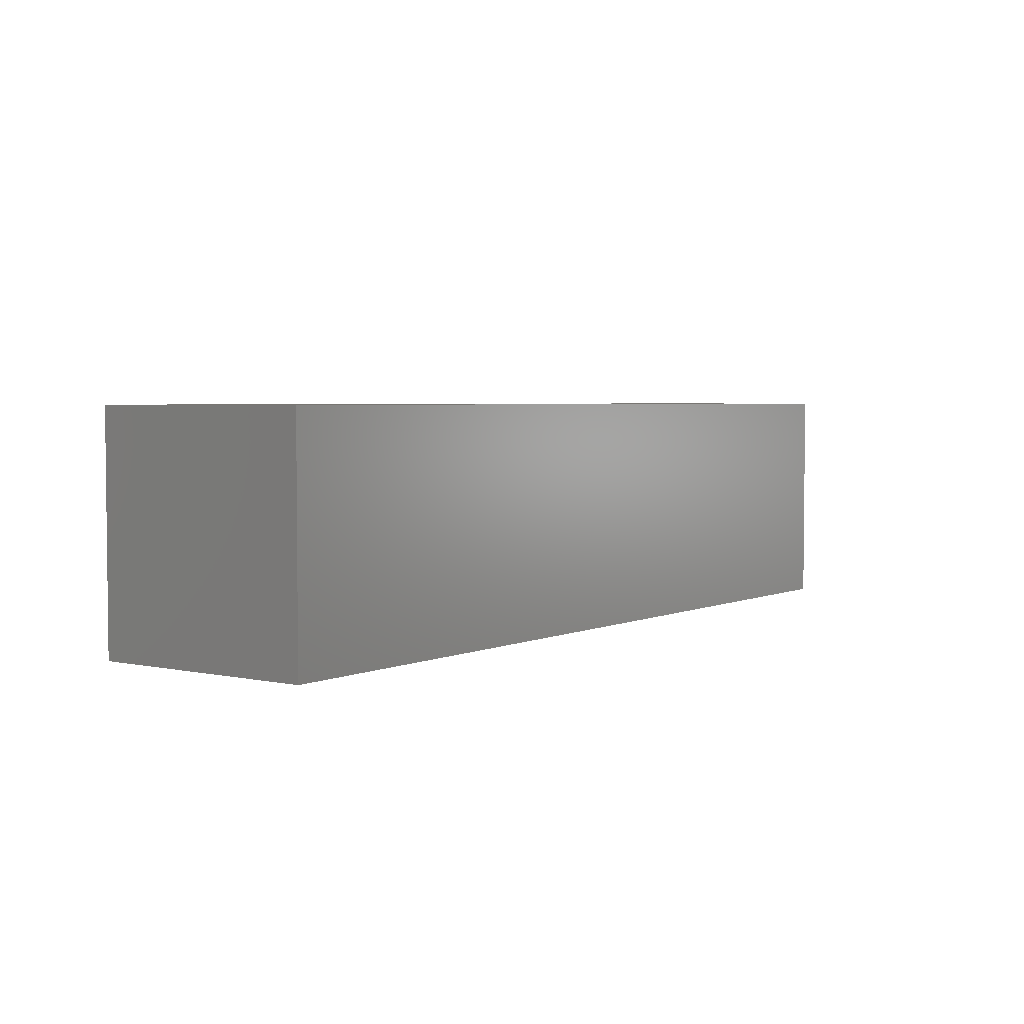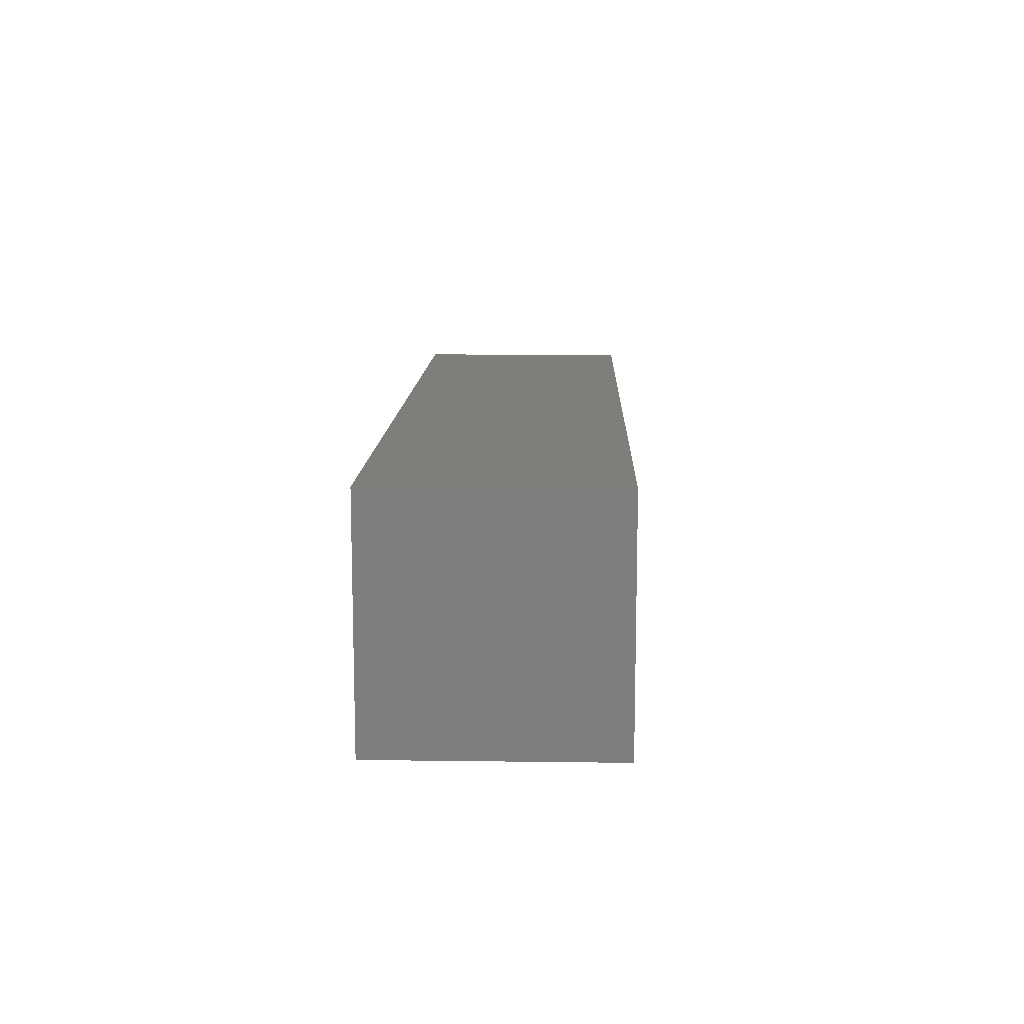
<metadata>
{"format":"stl","ext":"stl","renderer":"f3d","projection":"perspective","resolution":1024,"background":"white","views":[{"elev":3.6,"azim":-54.2,"up":"+Z"},{"elev":11.7,"azim":91.8,"up":"+Y"}]}
</metadata>
<code>
# stl→obj: 430 verts, 864 faces
v 3.225 15.01 7.6
v 3.2 15 10
v 3.225 15.01 10
v 3.2 15 7.6
v -1.6 12.23 7.6
v -1.625 12.21 10
v -1.6 12.23 10
v -1.625 12.21 7.6
v 3.225 14.99 10
v 1.625 12.21 10
v 1.625 17.79 10
v 1.6 12.23 10
v 1.6 17.77 10
v -3.2 15 10
v -1.6 17.77 10
v -1.625 17.79 10
v -3.225 14.99 10
v 1.6 12.2 10
v -1.6 12.2 10
v 1.6 17.8 10
v -1.6 17.8 10
v -3.225 15.01 10
v 1.625 17.79 7.6
v 1.625 12.21 7.6
v 3.225 14.99 7.6
v 1.6 17.77 7.6
v 1.6 12.23 7.6
v -3.2 15 7.6
v -1.6 17.77 7.6
v -1.625 17.79 7.6
v -3.225 15.01 7.6
v 1.6 17.8 7.6
v -1.6 17.8 7.6
v 1.6 12.2 7.6
v -1.6 12.2 7.6
v -3.225 14.99 7.6
v 23.22 15.01 7.6
v 23.2 15 10
v 23.22 15.01 10
v 23.2 15 7.6
v 18.4 12.23 7.6
v 18.38 12.21 10
v 18.4 12.23 10
v 18.38 12.21 7.6
v 18.62 16 10
v 18.38 17.79 10
v 18.4 17.77 10
v 16.8 15 10
v 18.42 15.63 10
v 18.35 15.42 10
v 18.31 15.21 10
v 18.3 15 10
v 16.78 15.01 10
v 18.51 15.82 10
v 20.32 13.33 10
v 21.6 12.23 10
v 21.6 12.2 10
v 21.49 14.18 10
v 21.58 14.37 10
v 21.38 14 10
v 21.24 13.84 10
v 21.08 13.69 10
v 20.91 13.56 10
v 20.72 13.46 10
v 20.53 13.38 10
v 20.11 13.3 10
v 19.89 13.3 10
v 18.4 12.2 10
v 19.68 13.33 10
v 19.47 13.38 10
v 19.28 13.46 10
v 19.09 13.56 10
v 18.92 13.69 10
v 18.76 13.84 10
v 18.62 14 10
v 18.51 14.18 10
v 16.78 14.99 10
v 18.42 14.37 10
v 18.35 14.58 10
v 18.31 14.79 10
v 23.22 14.99 10
v 21.69 14.79 10
v 21.7 15 10
v 21.65 14.58 10
v 21.62 12.21 10
v 21.69 15.21 10
v 21.65 15.42 10
v 21.58 15.63 10
v 21.49 15.82 10
v 21.62 17.79 10
v 21.38 16 10
v 21.6 17.77 10
v 21.24 16.16 10
v 21.08 16.31 10
v 20.91 16.44 10
v 20.72 16.54 10
v 20.53 16.62 10
v 20.32 16.67 10
v 21.6 17.8 10
v 20.11 16.7 10
v 19.89 16.7 10
v 18.4 17.8 10
v 19.68 16.67 10
v 19.47 16.62 10
v 19.28 16.54 10
v 18.76 16.16 10
v 18.92 16.31 10
v 19.09 16.44 10
v 18.62 14 7.6
v 16.8 15 7.6
v 18.42 14.37 7.6
v 18.35 14.58 7.6
v 18.31 14.79 7.6
v 18.3 15 7.6
v 16.78 14.99 7.6
v 18.51 14.18 7.6
v 20.32 16.67 7.6
v 21.6 17.77 7.6
v 21.6 17.8 7.6
v 21.49 15.82 7.6
v 21.58 15.63 7.6
v 21.38 16 7.6
v 21.24 16.16 7.6
v 21.08 16.31 7.6
v 20.91 16.44 7.6
v 20.72 16.54 7.6
v 20.53 16.62 7.6
v 20.11 16.7 7.6
v 19.89 16.7 7.6
v 18.4 17.8 7.6
v 19.68 16.67 7.6
v 18.4 17.77 7.6
v 19.47 16.62 7.6
v 19.28 16.54 7.6
v 19.09 16.44 7.6
v 18.92 16.31 7.6
v 18.76 16.16 7.6
v 18.62 16 7.6
v 18.38 17.79 7.6
v 18.51 15.82 7.6
v 16.78 15.01 7.6
v 18.42 15.63 7.6
v 18.35 15.42 7.6
v 18.31 15.21 7.6
v 21.69 15.21 7.6
v 21.7 15 7.6
v 21.65 15.42 7.6
v 21.62 17.79 7.6
v 21.69 14.79 7.6
v 21.65 14.58 7.6
v 21.58 14.37 7.6
v 23.22 14.99 7.6
v 21.49 14.18 7.6
v 21.62 12.21 7.6
v 21.38 14 7.6
v 21.6 12.23 7.6
v 21.24 13.84 7.6
v 21.08 13.69 7.6
v 20.91 13.56 7.6
v 20.72 13.46 7.6
v 20.53 13.38 7.6
v 20.32 13.33 7.6
v 21.6 12.2 7.6
v 20.11 13.3 7.6
v 19.89 13.3 7.6
v 18.4 12.2 7.6
v 19.68 13.33 7.6
v 19.47 13.38 7.6
v 19.28 13.46 7.6
v 18.76 13.84 7.6
v 18.92 13.69 7.6
v 19.09 13.56 7.6
v 18.31 15.21 0
v 18.3 15 0
v 21.69 15.21 0
v 21.65 15.42 0
v 21.7 15 0
v 21.58 15.63 0
v 18.92 16.31 0
v 19.09 16.44 0
v 19.68 13.33 0
v 19.47 13.38 0
v 19.28 13.46 0
v 19.09 13.56 0
v 18.35 14.58 0
v 18.42 14.37 0
v 19.89 16.7 0
v 20.11 16.7 0
v 21.49 15.82 0
v 21.38 16 0
v 21.24 16.16 0
v 20.11 13.3 0
v 19.89 13.3 0
v 20.91 16.44 0
v 21.08 16.31 0
v 20.32 13.33 0
v 18.31 14.79 0
v 20.53 13.38 0
v 21.65 14.58 0
v 21.69 14.79 0
v 18.42 15.63 0
v 18.35 15.42 0
v 20.91 13.56 0
v 20.72 13.46 0
v 19.28 16.54 0
v 18.51 14.18 0
v 18.62 14 0
v 21.49 14.18 0
v 21.58 14.37 0
v 20.53 16.62 0
v 20.72 16.54 0
v 18.92 13.69 0
v 21.24 13.84 0
v 21.08 13.69 0
v 21.38 14 0
v 19.47 16.62 0
v 18.51 15.82 0
v 18.76 16.16 0
v 20.32 16.67 0
v 35 20 10
v 31.5 15 10
v 35 10 10
v 31.49 15.19 10
v 31.45 15.37 10
v 31.39 15.55 10
v 31.31 15.72 10
v 31.21 15.88 10
v 31.09 16.03 10
v 30.96 16.16 10
v 30.8 16.27 10
v 30.64 16.36 10
v 30.46 16.43 10
v 30.28 16.47 10
v 30.09 16.5 10
v 29.91 16.5 10
v 29.72 16.47 10
v 29.54 16.43 10
v 28.51 15.19 10
v 28.5 15 10
v 28.55 15.37 10
v 28.61 15.55 10
v 28.69 15.72 10
v 28.79 15.88 10
v 28.91 16.03 10
v 29.04 16.16 10
v 29.2 16.27 10
v 29.36 16.36 10
v 10.11 16.7 10
v 11.7 15 10
v 11.69 15.21 10
v 11.65 15.42 10
v 11.58 15.63 10
v 11.49 15.82 10
v 11.38 16 10
v 11.24 16.16 10
v 11.08 16.31 10
v 10.91 16.44 10
v 10.72 16.54 10
v 10.53 16.62 10
v 10.32 16.67 10
v -5 20 10
v 9.893 16.7 10
v 8.313 15.21 10
v 8.3 15 10
v 8.353 15.42 10
v 8.419 15.63 10
v 8.51 15.82 10
v 8.625 16 10
v 8.761 16.16 10
v 8.916 16.31 10
v 9.089 16.44 10
v 9.276 16.54 10
v 9.475 16.62 10
v 9.681 16.67 10
v 31.49 14.81 10
v 31.45 14.63 10
v 31.39 14.45 10
v 31.31 14.28 10
v 31.21 14.12 10
v 31.09 13.97 10
v 30.96 13.84 10
v 30.8 13.73 10
v 30.64 13.64 10
v 30.46 13.57 10
v 30.28 13.53 10
v 30.09 13.5 10
v 29.91 13.5 10
v 29.72 13.53 10
v 29.54 13.57 10
v 29.36 13.64 10
v 29.2 13.73 10
v 28.51 14.81 10
v 28.55 14.63 10
v 28.61 14.45 10
v 28.69 14.28 10
v 28.79 14.12 10
v 28.91 13.97 10
v 29.04 13.84 10
v 10.11 13.3 10
v 11.69 14.79 10
v 11.65 14.58 10
v 11.58 14.37 10
v 11.49 14.18 10
v 11.38 14 10
v 11.24 13.84 10
v 11.08 13.69 10
v 10.91 13.56 10
v 10.72 13.46 10
v 10.53 13.38 10
v 10.32 13.33 10
v -5 10 10
v 9.893 13.3 10
v 9.681 13.33 10
v 8.313 14.79 10
v 8.353 14.58 10
v 8.419 14.37 10
v 8.51 14.18 10
v 8.625 14 10
v 8.761 13.84 10
v 8.916 13.69 10
v 9.089 13.56 10
v 9.475 13.38 10
v 9.276 13.46 10
v 18.76 13.84 0
v 19.68 16.67 0
v 35 10 0
v 31.5 15 0
v 35 20 0
v 31.49 14.81 0
v 31.45 14.63 0
v 31.39 14.45 0
v 31.31 14.28 0
v 31.21 14.12 0
v 31.09 13.97 0
v 30.96 13.84 0
v 30.8 13.73 0
v 30.64 13.64 0
v 30.46 13.57 0
v 30.28 13.53 0
v 30.09 13.5 0
v 29.91 13.5 0
v 29.72 13.53 0
v 29.54 13.57 0
v 28.51 14.81 0
v 28.5 15 0
v 28.55 14.63 0
v 28.61 14.45 0
v 28.69 14.28 0
v 28.79 14.12 0
v 28.91 13.97 0
v 29.04 13.84 0
v 29.2 13.73 0
v 29.36 13.64 0
v 10.11 13.3 0
v 11.7 15 0
v 11.69 14.79 0
v 11.65 14.58 0
v 11.58 14.37 0
v 11.49 14.18 0
v 11.38 14 0
v 11.24 13.84 0
v 11.08 13.69 0
v 10.91 13.56 0
v 10.72 13.46 0
v 10.53 13.38 0
v 10.32 13.33 0
v -5 10 0
v 9.893 13.3 0
v 8.313 14.79 0
v 8.3 15 0
v 8.353 14.58 0
v 8.419 14.37 0
v 8.51 14.18 0
v 8.625 14 0
v 8.761 13.84 0
v 8.916 13.69 0
v 9.089 13.56 0
v 9.276 13.46 0
v 9.475 13.38 0
v 9.681 13.33 0
v 31.49 15.19 0
v 31.45 15.37 0
v 31.39 15.55 0
v 31.31 15.72 0
v 31.21 15.88 0
v 31.09 16.03 0
v 30.96 16.16 0
v 30.8 16.27 0
v 30.64 16.36 0
v 30.46 16.43 0
v 30.28 16.47 0
v 30.09 16.5 0
v 29.91 16.5 0
v 29.72 16.47 0
v 29.54 16.43 0
v 29.36 16.36 0
v 29.2 16.27 0
v 28.51 15.19 0
v 28.55 15.37 0
v 28.61 15.55 0
v 28.69 15.72 0
v 28.79 15.88 0
v 28.91 16.03 0
v 29.04 16.16 0
v 10.11 16.7 0
v 11.69 15.21 0
v 11.65 15.42 0
v 11.58 15.63 0
v 11.49 15.82 0
v 18.62 16 0
v 11.38 16 0
v 11.24 16.16 0
v 11.08 16.31 0
v 10.91 16.44 0
v 10.72 16.54 0
v 10.53 16.62 0
v 10.32 16.67 0
v -5 20 0
v 9.893 16.7 0
v 9.681 16.67 0
v 8.313 15.21 0
v 8.353 15.42 0
v 8.419 15.63 0
v 8.51 15.82 0
v 8.625 16 0
v 8.761 16.16 0
v 8.916 16.31 0
v 9.089 16.44 0
v 9.475 16.62 0
v 9.276 16.54 0
f 1 2 3
f 2 1 4
f 5 6 7
f 6 5 8
f 9 10 2
f 2 11 3
f 12 2 10
f 13 2 12
f 2 13 11
f 14 7 6
f 7 14 15
f 15 14 16
f 14 6 17
f 7 12 18
f 12 7 13
f 7 18 19
f 15 13 7
f 13 15 20
f 20 15 21
f 16 14 22
f 1 23 4
f 4 24 25
f 26 4 23
f 27 4 26
f 4 27 24
f 28 29 30
f 29 28 5
f 5 28 8
f 28 30 31
f 29 26 32
f 26 29 27
f 29 32 33
f 5 27 29
f 27 5 34
f 34 5 35
f 8 28 36
f 26 11 13
f 11 26 23
f 36 14 17
f 14 36 28
f 1 11 23
f 11 1 3
f 6 36 17
f 36 6 8
f 26 20 32
f 20 26 13
f 34 12 27
f 12 34 18
f 15 33 21
f 33 15 29
f 19 5 7
f 5 19 35
f 33 20 21
f 20 33 32
f 34 19 18
f 19 34 35
f 28 22 14
f 22 28 31
f 24 12 10
f 12 24 27
f 22 30 16
f 30 22 31
f 24 9 25
f 9 24 10
f 30 15 16
f 15 30 29
f 4 9 2
f 9 4 25
f 37 38 39
f 38 37 40
f 41 42 43
f 42 41 44
f 45 46 47
f 48 49 50
f 48 50 51
f 48 51 52
f 49 48 53
f 54 53 46
f 55 56 57
f 56 58 59
f 56 60 58
f 56 61 60
f 56 62 61
f 56 63 62
f 56 64 63
f 56 65 64
f 56 55 65
f 57 66 55
f 57 67 66
f 68 67 57
f 67 68 69
f 43 69 68
f 69 43 70
f 70 43 71
f 71 43 72
f 72 43 73
f 73 43 74
f 74 43 75
f 42 75 43
f 75 42 76
f 77 76 42
f 76 77 78
f 48 78 77
f 78 48 79
f 79 48 80
f 80 48 52
f 59 38 81
f 38 82 83
f 38 84 82
f 59 81 85
f 59 85 56
f 38 59 84
f 86 38 83
f 87 38 86
f 88 38 87
f 38 88 39
f 89 39 88
f 39 89 90
f 91 90 89
f 90 91 92
f 93 92 91
f 94 92 93
f 95 92 94
f 96 92 95
f 97 92 96
f 98 92 97
f 92 98 99
f 100 99 98
f 101 99 100
f 102 101 103
f 47 103 104
f 47 104 105
f 53 54 49
f 46 45 54
f 47 106 45
f 47 107 106
f 47 108 107
f 47 105 108
f 103 47 102
f 101 102 99
f 109 44 41
f 110 111 112
f 110 112 113
f 110 113 114
f 111 110 115
f 116 115 44
f 117 118 119
f 118 120 121
f 118 122 120
f 118 123 122
f 118 124 123
f 118 125 124
f 118 126 125
f 118 127 126
f 118 117 127
f 119 128 117
f 119 129 128
f 130 129 119
f 129 130 131
f 132 131 130
f 131 132 133
f 133 132 134
f 134 132 135
f 135 132 136
f 136 132 137
f 137 132 138
f 139 138 132
f 138 139 140
f 141 140 139
f 140 141 142
f 110 142 141
f 142 110 143
f 143 110 144
f 144 110 114
f 121 40 37
f 40 145 146
f 40 147 145
f 121 37 148
f 121 148 118
f 40 121 147
f 149 40 146
f 150 40 149
f 151 40 150
f 40 151 152
f 153 152 151
f 152 153 154
f 155 154 153
f 154 155 156
f 157 156 155
f 158 156 157
f 159 156 158
f 160 156 159
f 161 156 160
f 162 156 161
f 156 162 163
f 164 163 162
f 165 163 164
f 166 165 167
f 41 167 168
f 41 168 169
f 115 116 111
f 44 109 116
f 41 170 109
f 41 171 170
f 41 172 171
f 41 169 172
f 167 41 166
f 165 166 163
f 118 90 92
f 90 118 148
f 115 48 77
f 48 115 110
f 37 90 148
f 90 37 39
f 42 115 77
f 115 42 44
f 118 99 119
f 99 118 92
f 163 56 156
f 56 163 57
f 47 130 102
f 130 47 132
f 68 41 43
f 41 68 166
f 130 99 102
f 99 130 119
f 163 68 57
f 68 163 166
f 110 53 48
f 53 110 141
f 154 56 85
f 56 154 156
f 53 139 46
f 139 53 141
f 154 81 152
f 81 154 85
f 139 47 46
f 47 139 132
f 40 81 38
f 81 40 152
f 114 173 144
f 173 114 174
f 175 147 176
f 147 175 145
f 177 145 175
f 145 177 146
f 176 121 178
f 121 176 147
f 179 135 136
f 135 179 180
f 181 168 167
f 168 181 182
f 183 172 169
f 172 183 184
f 111 185 112
f 185 111 186
f 187 128 129
f 128 187 188
f 178 120 189
f 120 178 121
f 190 123 191
f 123 190 122
f 192 165 164
f 165 192 193
f 194 124 125
f 124 194 195
f 196 164 162
f 164 196 192
f 113 174 114
f 174 113 197
f 198 162 161
f 162 198 196
f 199 149 200
f 149 199 150
f 143 201 142
f 201 143 202
f 195 123 124
f 123 195 191
f 203 160 159
f 160 203 204
f 180 134 135
f 134 180 205
f 109 206 116
f 206 109 207
f 208 151 209
f 151 208 153
f 210 126 127
f 126 210 211
f 184 171 172
f 171 184 212
f 213 158 157
f 158 213 214
f 200 146 177
f 146 200 149
f 209 150 199
f 150 209 151
f 214 159 158
f 159 214 203
f 112 197 113
f 197 112 185
f 211 125 126
f 125 211 194
f 215 153 208
f 153 215 155
f 205 133 134
f 133 205 216
f 213 155 215
f 155 213 157
f 116 186 111
f 186 116 206
f 204 161 160
f 161 204 198
f 142 217 140
f 217 142 201
f 218 136 137
f 136 218 179
f 188 117 128
f 117 188 219
f 220 221 222
f 220 223 221
f 220 224 223
f 220 225 224
f 220 226 225
f 220 227 226
f 220 228 227
f 220 229 228
f 220 230 229
f 220 231 230
f 220 232 231
f 220 233 232
f 220 234 233
f 220 235 234
f 220 236 235
f 220 237 236
f 97 237 220
f 96 237 97
f 238 83 239
f 86 238 240
f 87 240 241
f 88 241 242
f 89 242 243
f 91 243 244
f 93 244 245
f 94 245 246
f 95 247 96
f 238 86 83
f 240 87 86
f 241 88 87
f 242 89 88
f 243 91 89
f 244 93 91
f 245 94 93
f 246 95 94
f 247 95 246
f 237 96 247
f 220 98 97
f 220 100 98
f 220 101 100
f 248 101 220
f 51 249 52
f 250 51 50
f 251 50 49
f 252 49 54
f 253 54 45
f 254 45 106
f 255 106 107
f 256 107 108
f 257 108 105
f 258 105 104
f 259 104 103
f 101 248 103
f 51 250 249
f 50 251 250
f 49 252 251
f 54 253 252
f 45 254 253
f 106 255 254
f 107 256 255
f 108 257 256
f 105 258 257
f 104 259 258
f 103 260 259
f 103 248 260
f 261 248 220
f 248 261 262
f 263 261 264
f 265 261 263
f 266 261 265
f 267 261 266
f 268 261 267
f 269 261 268
f 270 261 269
f 271 261 270
f 272 261 271
f 273 261 272
f 274 261 273
f 262 261 274
f 275 222 221
f 276 222 275
f 277 222 276
f 278 222 277
f 279 222 278
f 280 222 279
f 281 222 280
f 282 222 281
f 283 222 282
f 284 222 283
f 285 222 284
f 286 222 285
f 287 222 286
f 288 222 287
f 289 222 288
f 64 289 290
f 63 290 291
f 83 292 239
f 82 292 83
f 292 82 293
f 84 293 82
f 293 84 294
f 59 294 84
f 294 59 295
f 58 295 59
f 295 58 296
f 60 296 58
f 296 60 297
f 61 297 60
f 297 61 298
f 62 298 61
f 298 62 291
f 63 291 62
f 290 63 64
f 289 64 65
f 289 65 222
f 55 222 65
f 66 222 55
f 67 222 66
f 299 67 69
f 249 80 52
f 300 80 249
f 80 300 79
f 301 79 300
f 79 301 78
f 302 78 301
f 78 302 76
f 303 76 302
f 76 303 75
f 304 75 303
f 75 304 74
f 305 74 304
f 74 305 73
f 306 73 305
f 73 306 72
f 307 72 306
f 72 307 71
f 308 71 307
f 71 308 70
f 309 70 308
f 70 309 69
f 310 69 309
f 299 69 310
f 67 299 222
f 311 299 312
f 311 312 313
f 311 264 261
f 264 311 314
f 314 311 315
f 315 311 316
f 316 311 317
f 317 311 318
f 318 311 319
f 319 311 320
f 320 311 321
f 299 311 222
f 322 311 313
f 323 311 322
f 321 311 323
f 189 122 190
f 122 189 120
f 212 170 171
f 170 212 324
f 325 129 131
f 129 325 187
f 216 131 133
f 131 216 325
f 326 327 328
f 326 329 327
f 326 330 329
f 326 331 330
f 326 332 331
f 326 333 332
f 326 334 333
f 326 335 334
f 326 336 335
f 326 337 336
f 326 338 337
f 326 339 338
f 326 340 339
f 326 341 340
f 326 342 341
f 326 343 342
f 198 343 326
f 204 343 198
f 344 177 345
f 200 344 346
f 199 346 347
f 209 347 348
f 208 348 349
f 215 349 350
f 213 350 351
f 214 351 352
f 203 353 204
f 344 200 177
f 346 199 200
f 347 209 199
f 348 208 209
f 349 215 208
f 350 213 215
f 351 214 213
f 352 203 214
f 353 203 352
f 343 204 353
f 326 196 198
f 326 192 196
f 326 193 192
f 354 193 326
f 197 355 174
f 356 197 185
f 357 185 186
f 358 186 206
f 359 206 207
f 360 207 324
f 361 324 212
f 362 212 184
f 363 184 183
f 364 183 182
f 365 182 181
f 193 354 181
f 197 356 355
f 185 357 356
f 186 358 357
f 206 359 358
f 207 360 359
f 324 361 360
f 212 362 361
f 184 363 362
f 183 364 363
f 182 365 364
f 181 366 365
f 181 354 366
f 367 354 326
f 354 367 368
f 369 367 370
f 371 367 369
f 372 367 371
f 373 367 372
f 374 367 373
f 375 367 374
f 376 367 375
f 377 367 376
f 378 367 377
f 379 367 378
f 380 367 379
f 368 367 380
f 381 328 327
f 382 328 381
f 383 328 382
f 384 328 383
f 385 328 384
f 386 328 385
f 387 328 386
f 388 328 387
f 389 328 388
f 390 328 389
f 391 328 390
f 392 328 391
f 393 328 392
f 394 328 393
f 395 328 394
f 211 395 396
f 194 396 397
f 177 398 345
f 175 398 177
f 398 175 399
f 176 399 175
f 399 176 400
f 178 400 176
f 400 178 401
f 189 401 178
f 401 189 402
f 190 402 189
f 402 190 403
f 191 403 190
f 403 191 404
f 195 404 191
f 404 195 397
f 194 397 195
f 396 194 211
f 395 211 210
f 395 210 328
f 219 328 210
f 188 328 219
f 187 328 188
f 405 187 325
f 355 173 174
f 406 173 355
f 173 406 202
f 407 202 406
f 202 407 201
f 408 201 407
f 201 408 217
f 409 217 408
f 217 409 410
f 411 410 409
f 410 411 218
f 412 218 411
f 218 412 179
f 413 179 412
f 179 413 180
f 414 180 413
f 180 414 205
f 415 205 414
f 205 415 216
f 416 216 415
f 216 416 325
f 417 325 416
f 405 325 417
f 187 405 328
f 418 405 419
f 418 419 420
f 418 370 367
f 370 418 421
f 421 418 422
f 422 418 423
f 423 418 424
f 424 418 425
f 425 418 426
f 426 418 427
f 427 418 428
f 405 418 328
f 429 418 420
f 430 418 429
f 428 418 430
f 170 207 109
f 207 170 324
f 182 169 168
f 169 182 183
f 140 410 138
f 410 140 217
f 144 202 143
f 202 144 173
f 193 167 165
f 167 193 181
f 138 218 137
f 218 138 410
f 219 127 117
f 127 219 210
f 222 328 220
f 328 222 326
f 367 261 418
f 261 367 311
f 328 261 220
f 261 328 418
f 367 222 311
f 222 367 326
f 406 251 407
f 251 406 250
f 355 250 406
f 250 355 249
f 407 252 408
f 252 407 251
f 427 271 270
f 271 427 428
f 363 308 307
f 308 363 364
f 317 372 316
f 372 317 373
f 430 273 272
f 273 430 429
f 413 255 256
f 255 413 412
f 359 302 358
f 302 359 303
f 364 309 308
f 309 364 365
f 408 253 409
f 253 408 252
f 265 423 266
f 423 265 422
f 314 370 264
f 370 314 369
f 368 313 312
f 313 368 380
f 376 319 320
f 319 376 375
f 419 248 262
f 248 419 405
f 360 303 359
f 303 360 304
f 263 422 265
f 422 263 421
f 428 272 271
f 272 428 430
f 380 322 313
f 322 380 379
f 358 301 357
f 301 358 302
f 316 371 315
f 371 316 372
f 362 307 306
f 307 362 363
f 356 249 355
f 249 356 300
f 414 256 257
f 256 414 413
f 379 323 322
f 323 379 378
f 426 270 269
f 270 426 427
f 415 257 258
f 257 415 414
f 315 369 314
f 369 315 371
f 411 255 412
f 255 411 254
f 366 299 310
f 299 366 354
f 416 258 259
f 258 416 415
f 268 426 269
f 426 268 425
f 409 254 411
f 254 409 253
f 357 300 356
f 300 357 301
f 361 304 360
f 304 361 305
f 405 260 248
f 260 405 417
f 377 320 321
f 320 377 376
f 365 310 309
f 310 365 366
f 429 274 273
f 274 429 420
f 266 424 267
f 424 266 423
f 354 312 299
f 312 354 368
f 378 321 323
f 321 378 377
f 420 262 274
f 262 420 419
f 361 306 305
f 306 361 362
f 319 374 318
f 374 319 375
f 318 373 317
f 373 318 374
f 417 259 260
f 259 417 416
f 267 425 268
f 425 267 424
f 264 421 263
f 421 264 370
f 381 224 382
f 224 381 223
f 327 223 381
f 223 327 221
f 384 227 385
f 227 384 226
f 337 284 283
f 284 337 338
f 240 400 241
f 400 240 399
f 390 231 232
f 231 390 389
f 387 228 229
f 228 387 386
f 293 344 292
f 344 293 346
f 292 345 239
f 345 292 344
f 294 346 293
f 346 294 347
f 330 275 329
f 275 330 276
f 383 226 384
f 226 383 225
f 404 246 245
f 246 404 397
f 238 399 240
f 399 238 398
f 335 282 281
f 282 335 336
f 393 234 235
f 234 393 392
f 382 225 383
f 225 382 224
f 336 283 282
f 283 336 337
f 403 245 244
f 245 403 404
f 397 247 246
f 247 397 396
f 297 349 296
f 349 297 350
f 295 347 294
f 347 295 348
f 353 291 290
f 291 353 352
f 342 289 288
f 289 342 343
f 329 221 327
f 221 329 275
f 389 230 231
f 230 389 388
f 332 277 331
f 277 332 278
f 296 348 295
f 348 296 349
f 338 285 284
f 285 338 339
f 391 232 233
f 232 391 390
f 395 236 237
f 236 395 394
f 331 276 330
f 276 331 277
f 333 278 332
f 278 333 279
f 242 402 243
f 402 242 401
f 340 287 286
f 287 340 341
f 351 297 298
f 297 351 350
f 239 398 238
f 398 239 345
f 396 237 247
f 237 396 395
f 241 401 242
f 401 241 400
f 341 288 287
f 288 341 342
f 385 228 386
f 228 385 227
f 388 229 230
f 229 388 387
f 243 403 244
f 403 243 402
f 392 233 234
f 233 392 391
f 352 298 291
f 298 352 351
f 339 286 285
f 286 339 340
f 394 235 236
f 235 394 393
f 334 281 280
f 281 334 335
f 334 279 333
f 279 334 280
f 343 290 289
f 290 343 353

</code>
